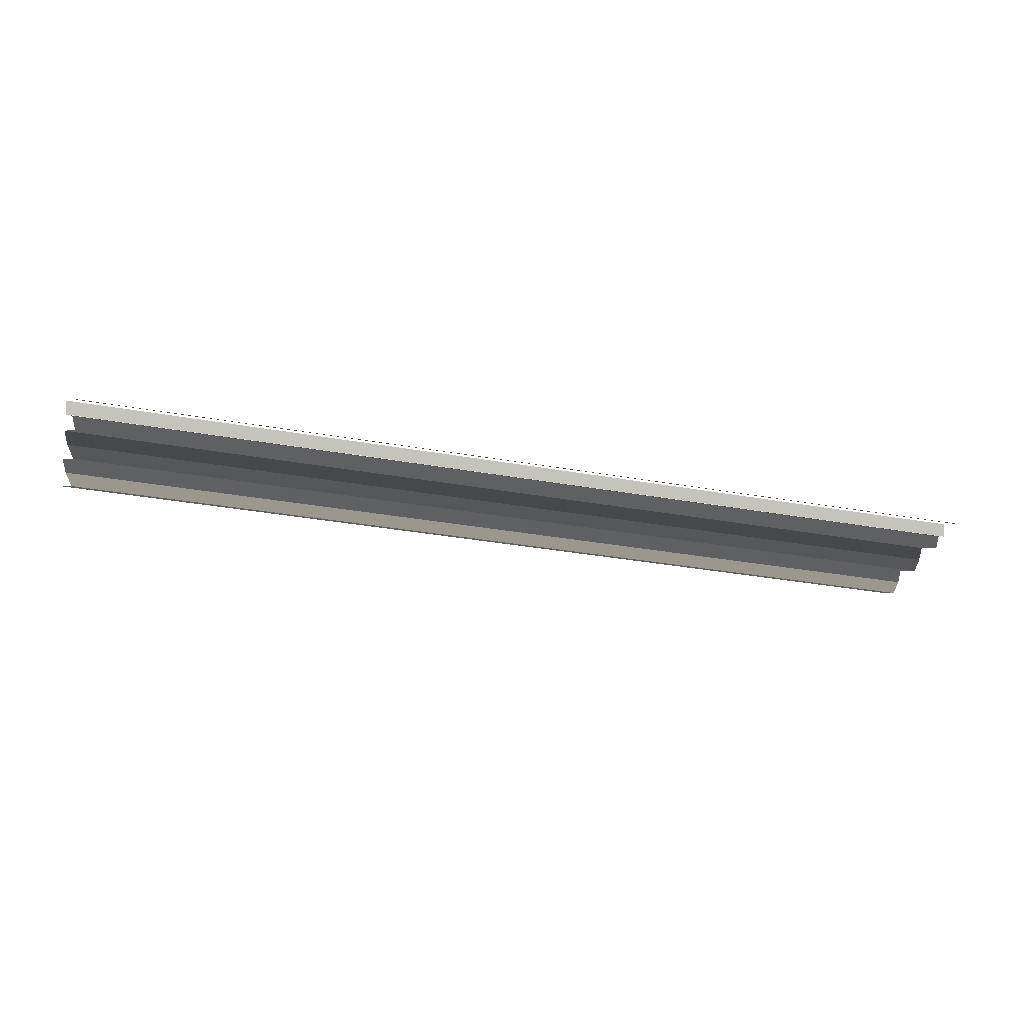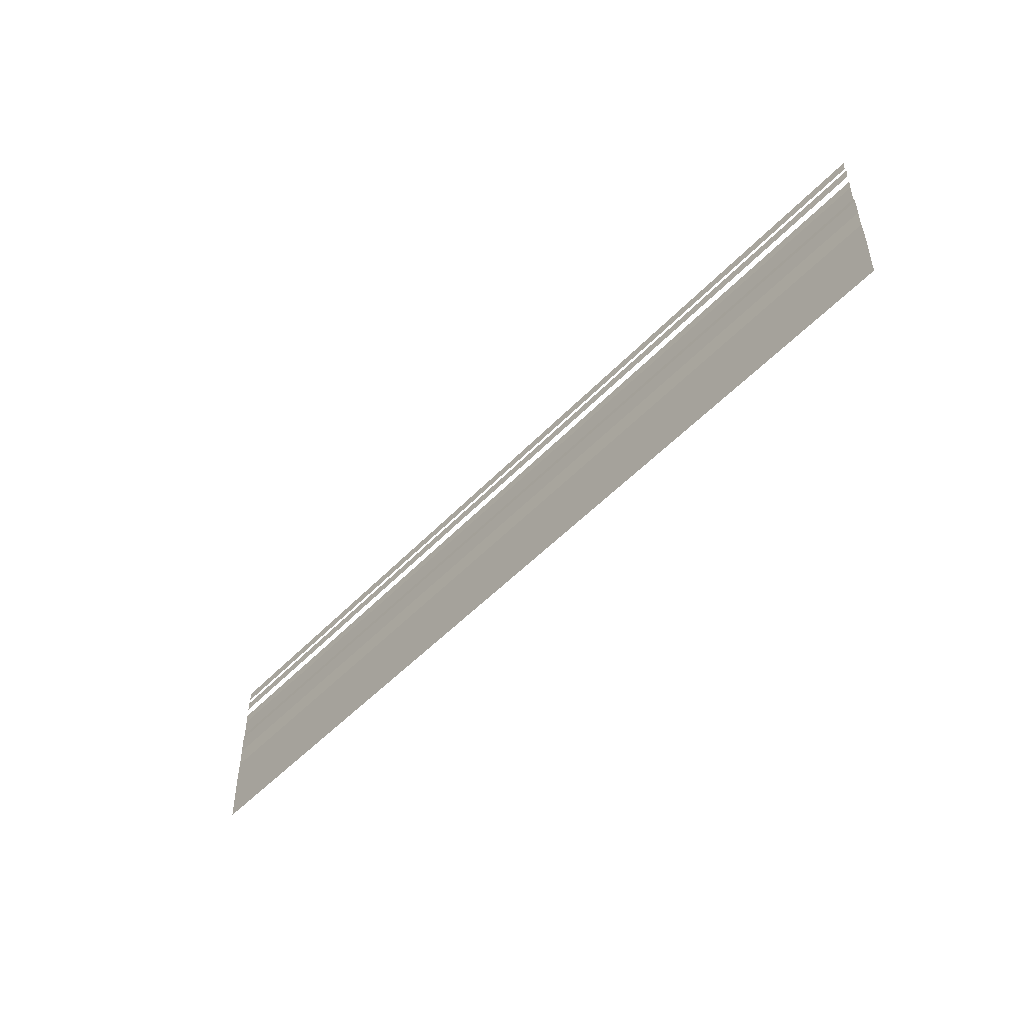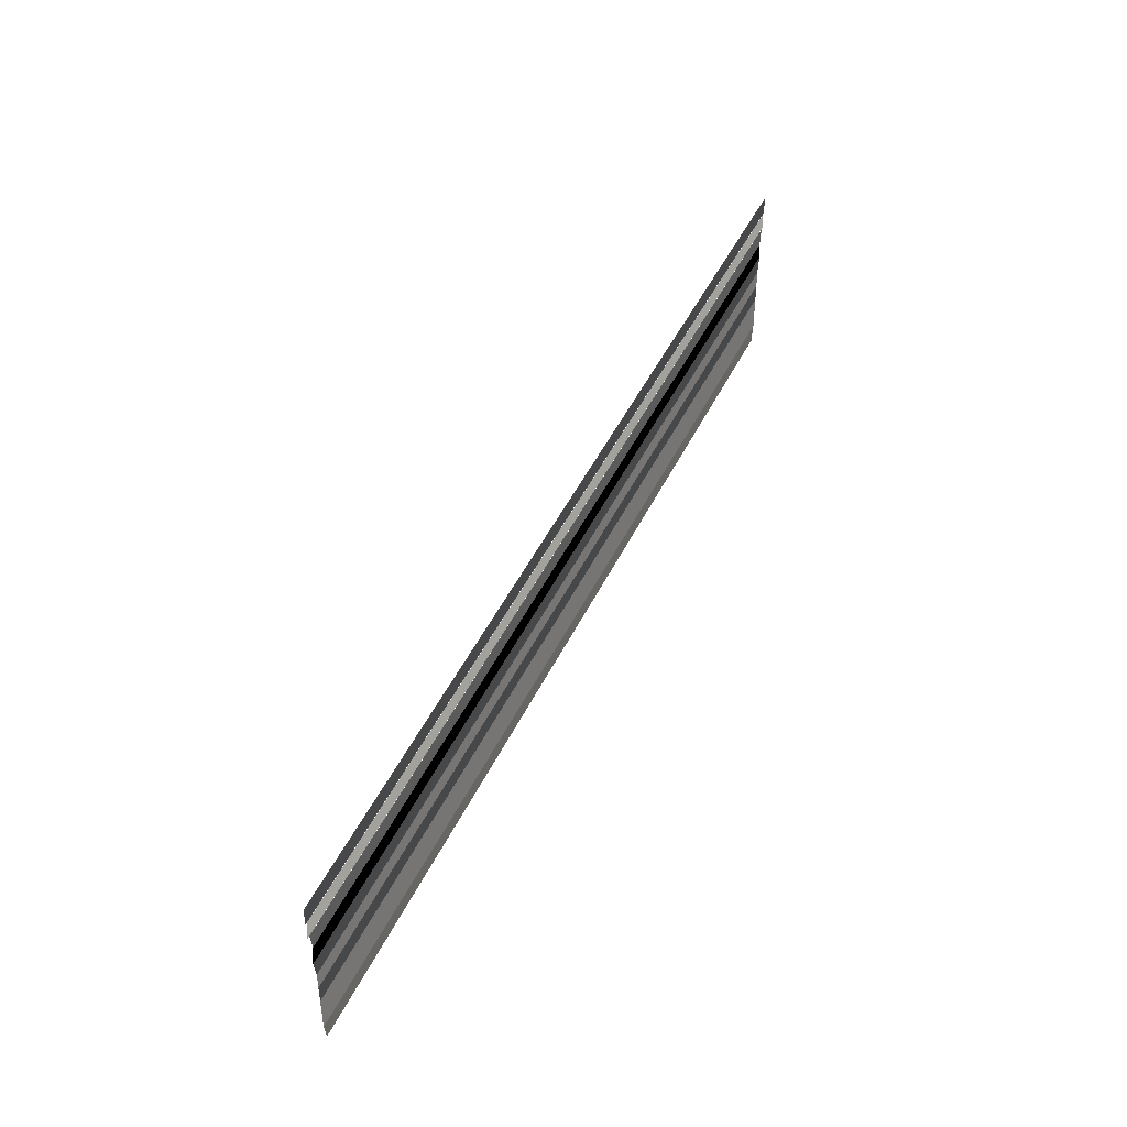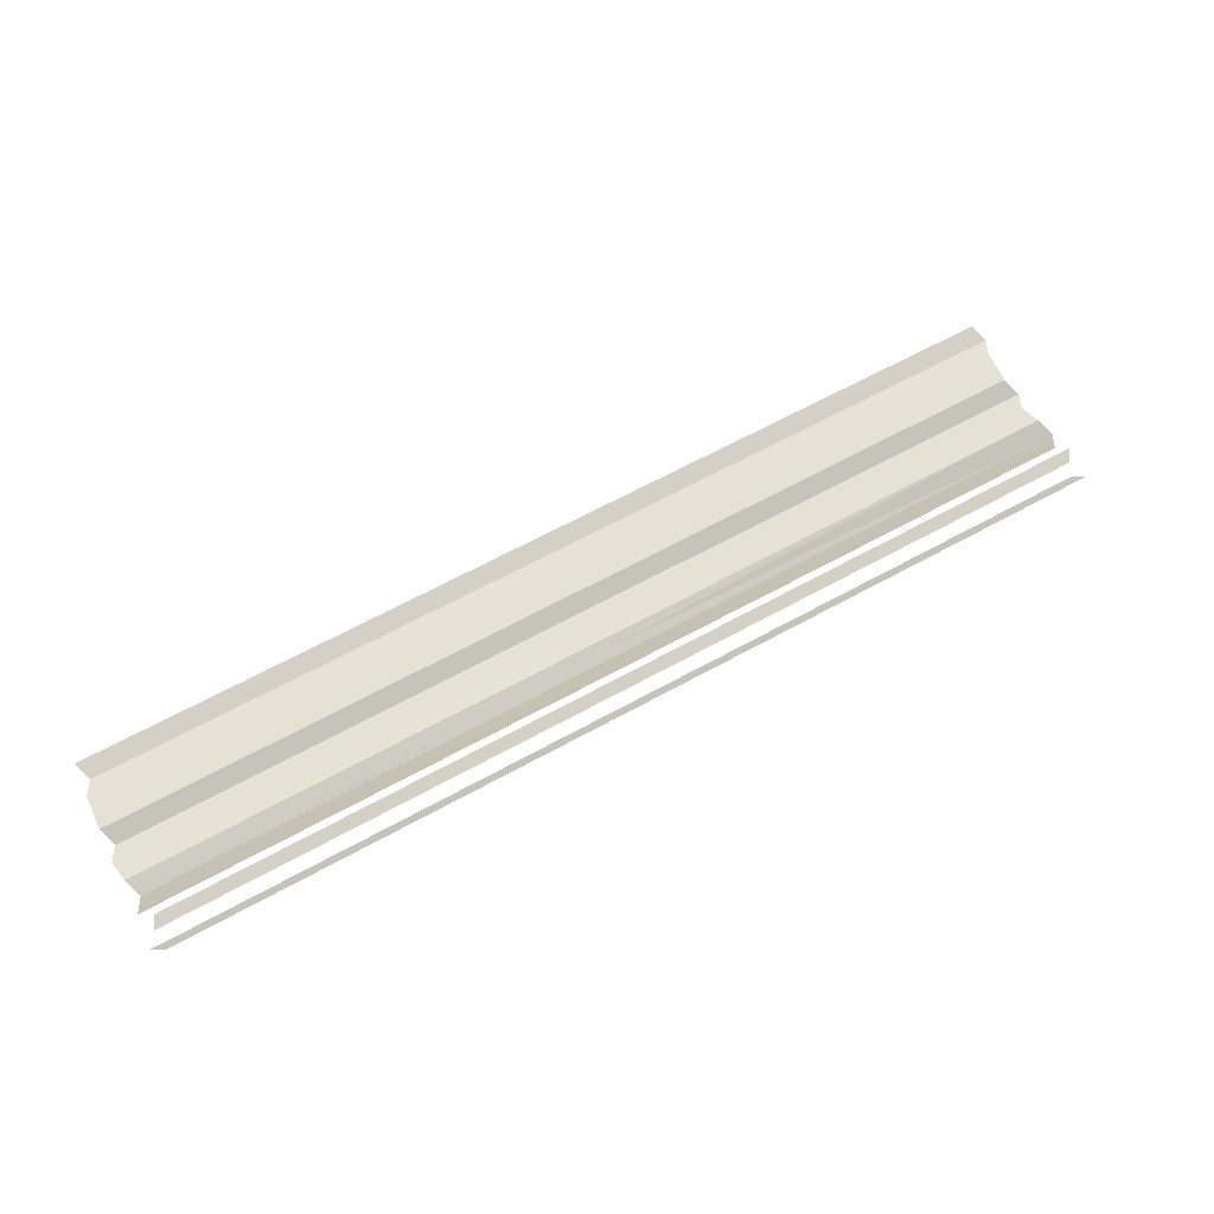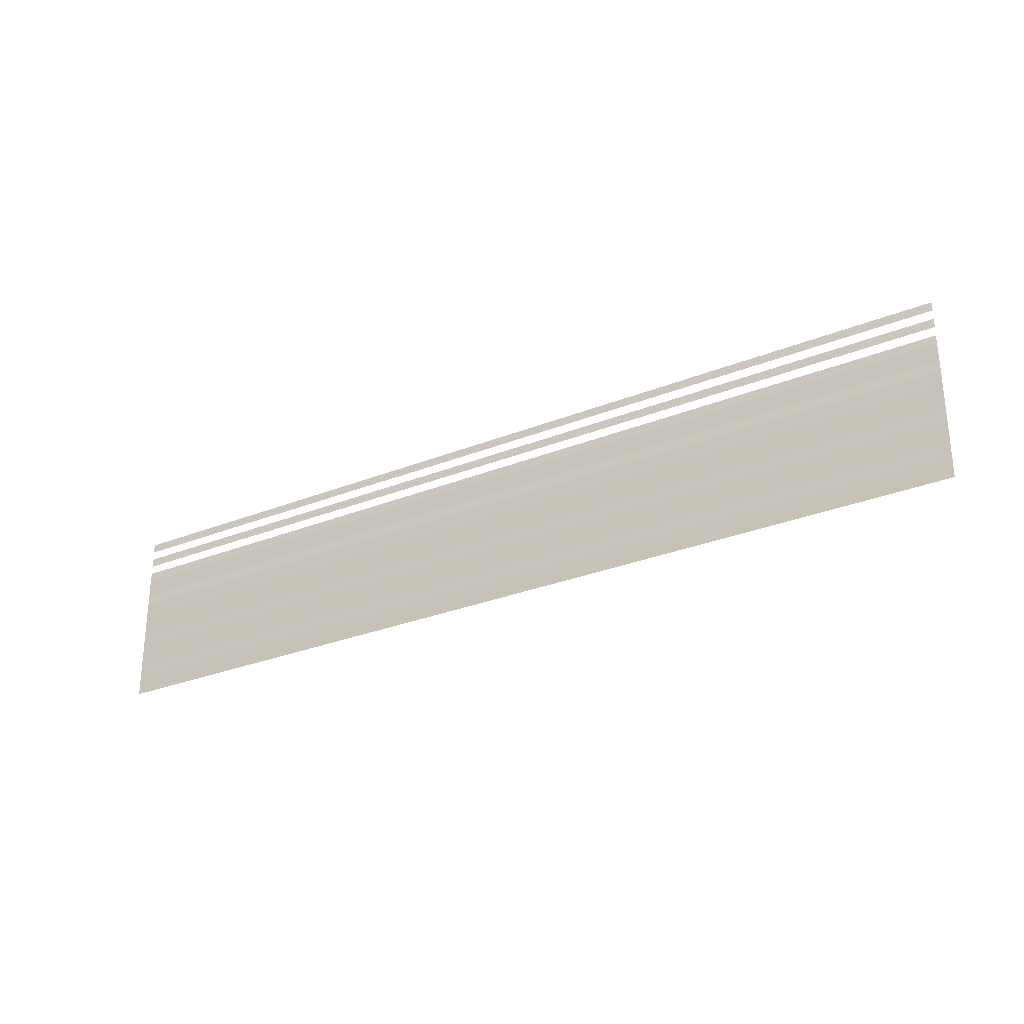
<metadata>
{"format":"obj","ext":"obj","renderer":"f3d","projection":"perspective","resolution":1024,"background":"white","views":[{"elev":-29.2,"azim":-15.0,"up":"+Y"},{"elev":-50.5,"azim":49.7,"up":"+Z"},{"elev":48.9,"azim":115.4,"up":"+Z"},{"elev":64.5,"azim":-29.7,"up":"+Y"},{"elev":-28.6,"azim":31.4,"up":"+Z"}]}
</metadata>
<code>
o 8043
v 2249 1882 22.17
v 2249 1882 22.17
v 2249 1882 22.17
v 2249 1882 22.17
v 2249 1882 22.17
v 2249 1882 22.17
v 2249 1882 22.17
v 2249 1882 22.17
v 2249 1882 22.17
v 2249 1882 22.17
v 2249 1882 22.17
v 2249 1882 22.17
v 2249 1882 22.17
v 2249 1882 22.17
v 2249 1882 22.17
v 2249 1882 22.17
v 2249 1882 22.17
v 2249 1882 22.17
v 2249 1882 22.17
v 2249 1882 22.17
v 2249 1882 22.17
v 2249 1882 22.17
v 2249 1882 22.17
v 2249 1882 22.17
v 2249 1882 22.17
v 2249 1882 22.17
v 2249 1882 22.17
v 2249 1882 22.17
v 2249 1882 22.17
v 2249 1882 22.17
v 2249 1882 22.17
v 2249 1882 22.17
v 2249 1882 22.17
v 2249 1882 22.17
v 2249 1882 22.17
v 2249 1882 22.17
v 2249 1882 22.17
v 2249 1882 22.17
v 2249 1882 22.17
v 2249 1882 22.17
v 2249 1882 22.17
v 2249 1882 22.17
v 2249 1882 22.17
v 2249 1882 22.17
v 2249 1882 22.17
v 2249 1882 22.17
v 2249 1882 22.17
v 2249 1882 22.17
v 2249 1882 22.17
v 2249 1882 22.17
v 2249 1882 22.17
v 2249 1882 22.17
v 2249 1882 22.17
v 2249 1882 22.17
v 2249 1882 22.17
v 2249 1882 22.17
v 2249 1882 22.17
v 2249 1882 22.17
v 2249 1882 22.17
v 2249 1882 22.17
v 2249 1882 22.17
v 2249 1882 22.17
v 2249 1882 22.17
v 2249 1882 22.17
v 2249 1882 22.17
v 2249 1882 22.17
v 2249 1882 22.17
v 2249 1882 22.17
v 2249 1882 22.17
v 2249 1882 22.17
v 2249 1882 22.17
v 2249 1882 22.17
v 2249 1882 22.17
v 2249 1882 22.17
v 2249 1882 22.17
v 2249 1882 22.17
v 2249 1882 22.17
v 2249 1882 22.17
v 2249 1882 22.17
v 2249 1882 22.17
v 2249 1882 22.17
v 2249 1882 22.17
v 2249 1882 22.17
v 2249 1882 22.17
v 2249 1882 22.17
v 2249 1882 22.17
v 2249 1882 22.17
v 2249 1882 22.17
v 2249 1882 22.17
v 2249 1882 22.17
v 2249 1882 22.17
v 2249 1882 22.17
v 2249 1882 22.17
v 2249 1882 22.17
v 2249 1882 22.17
v 2249 1882 22.17
v 2249 1882 22.17
v 2249 1882 22.17
v 2249 1882 22.17
v 2249 1882 22.17
v 2249 1882 22.17
v 2249 1882 22.17
v 2249 1882 22.17
v 2249 1882 22.17
v 2249 1882 22.17
v 2249 1882 22.17
v 2249 1882 22.17
v 2249 1882 22.17
v 2249 1882 22.17
v 2249 1882 22.17
f 1 2 3
f 3 4 5
f 6 7 8
f 8 9 10
f 11 12 13
f 13 14 15
f 16 17 18
f 18 19 20
f 21 22 23
f 23 24 25
f 26 27 28
f 28 29 30
f 31 32 33
f 33 34 35
f 36 37 38
f 38 39 40
f 41 42 43
f 43 44 45
f 46 47 48
f 48 49 50
f 51 52 53
f 53 54 55
f 56 57 58
f 58 59 60
f 61 62 63
f 63 64 65
f 66 67 68
f 68 69 70
f 71 72 73
f 73 74 75
f 76 77 78
f 78 79 80
f 81 82 83
f 83 84 85
f 86 87 88
f 88 89 90
f 91 92 93
f 93 94 95
f 96 97 98
f 98 99 100
f 101 102 103
f 103 104 105
f 106 107 108
f 108 109 110

</code>
